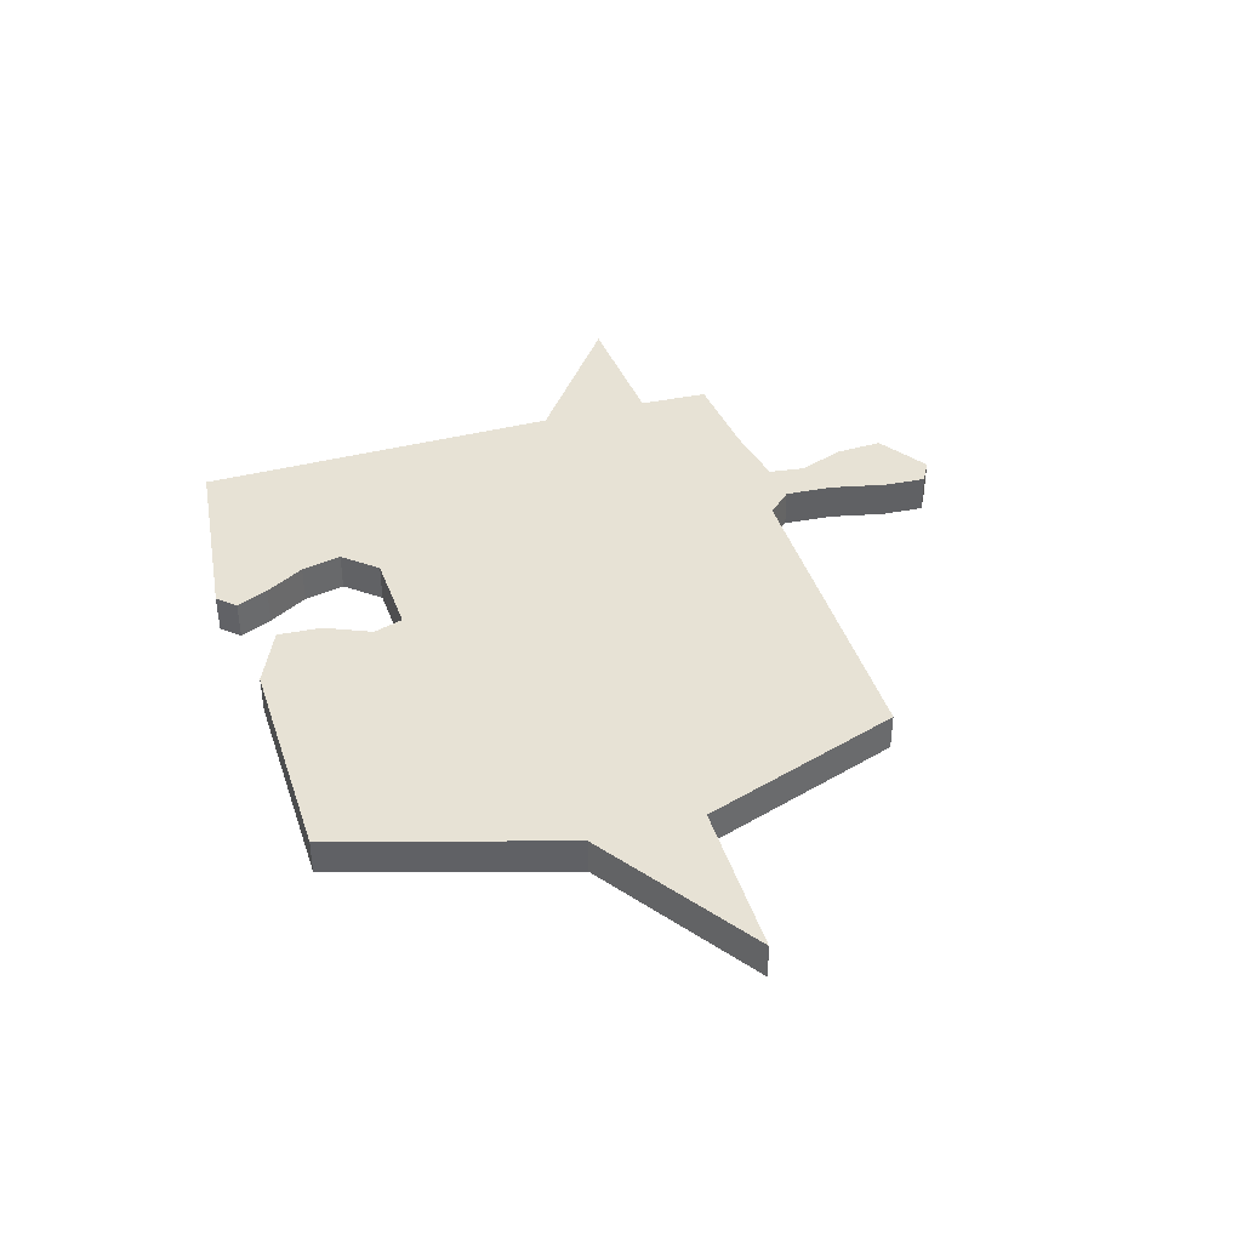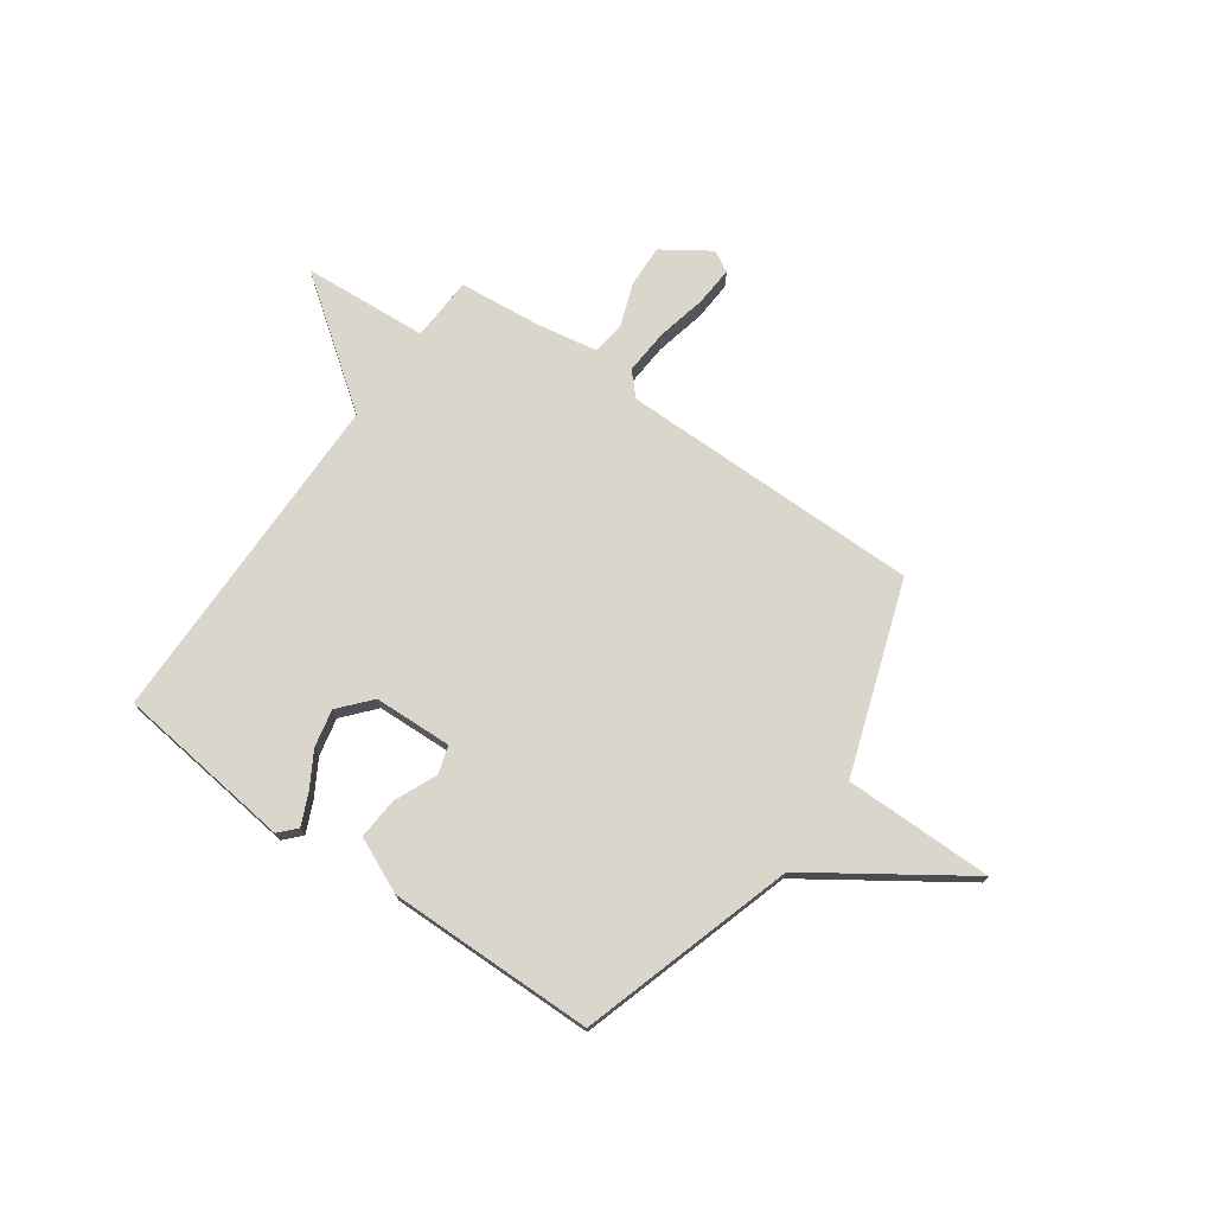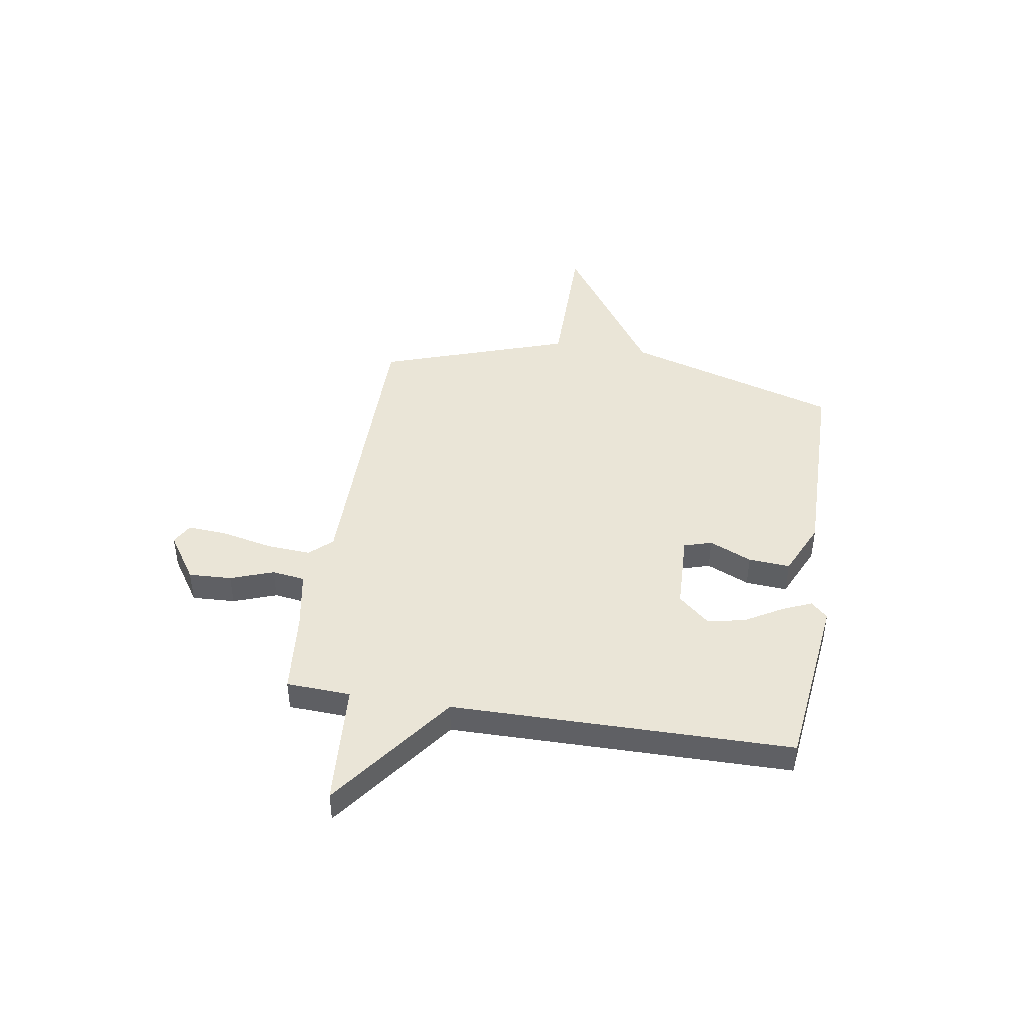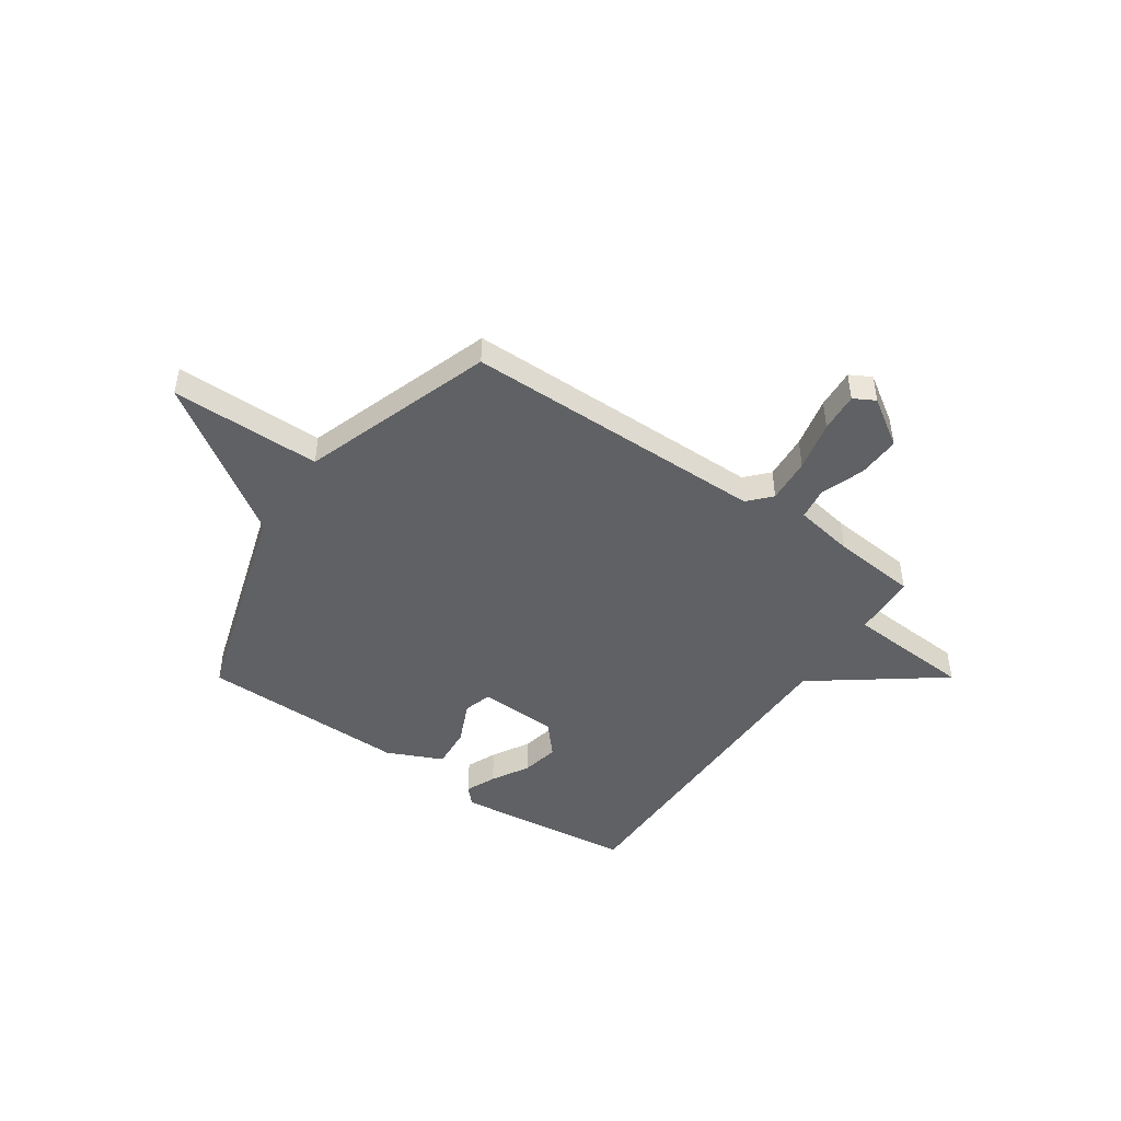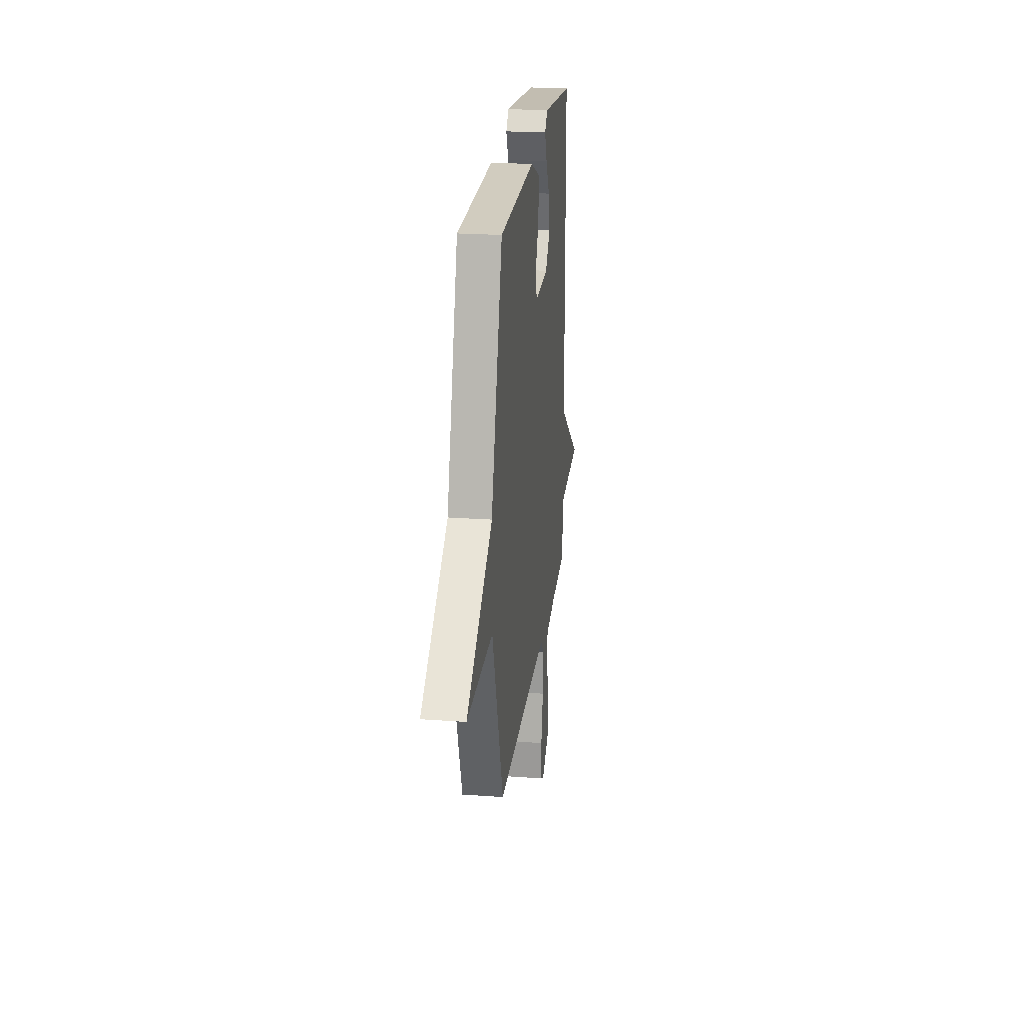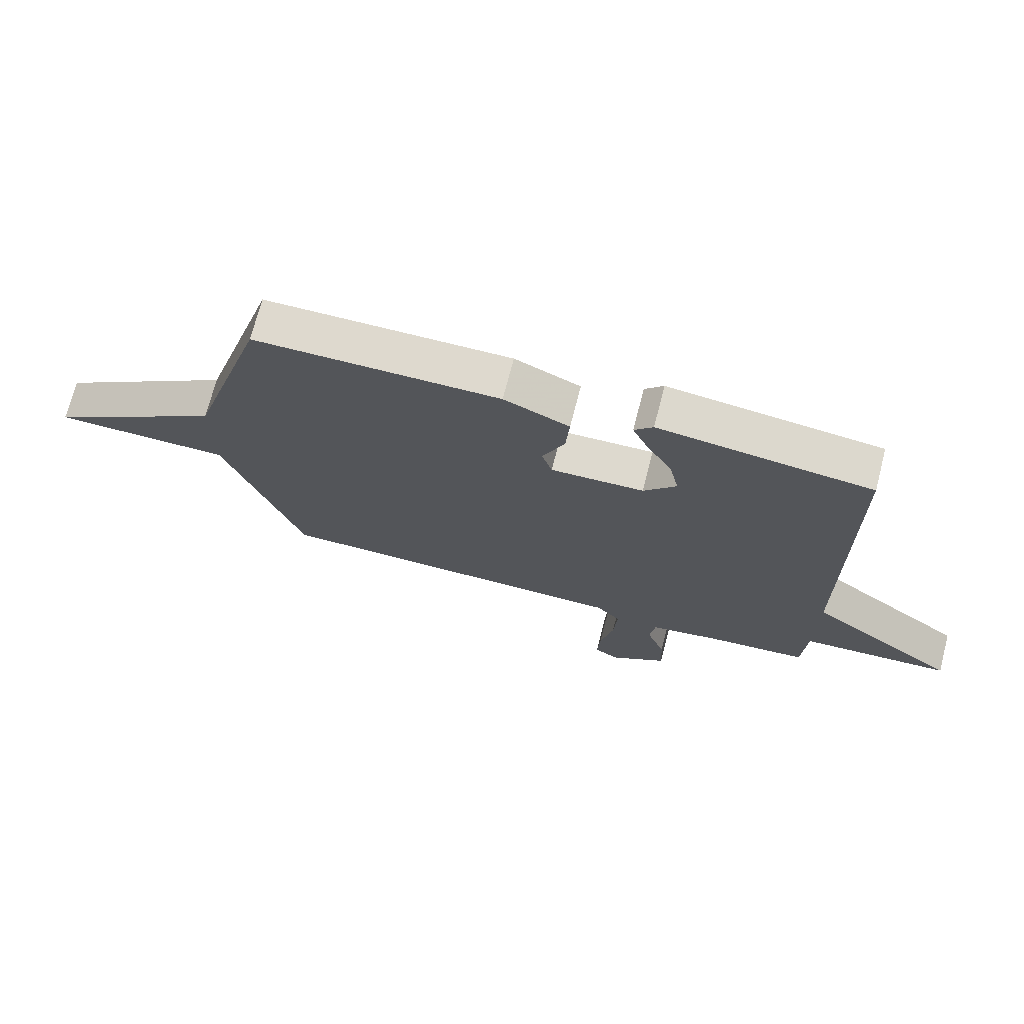
<metadata>
{"format":"obj","ext":"obj","renderer":"f3d","projection":"perspective","resolution":1024,"background":"white","views":[{"elev":40.1,"azim":72.9,"up":"+Y"},{"elev":73.8,"azim":35.3,"up":"+Y"},{"elev":44.3,"azim":-80.8,"up":"+Y"},{"elev":-46.7,"azim":145.7,"up":"+Y"},{"elev":23.4,"azim":97.0,"up":"+Z"},{"elev":71.6,"azim":-165.5,"up":"+Z"}]}
</metadata>
<code>
v -0.5 0.07 0.5
v -0.148 0.07 0.541
v -0.117 0.07 0.508
v -0.143 0.07 0.449
v -0.185 0.07 0.377
v -0.201 0.07 0.303
v -0.147 0.07 0.241
v 0.008 0.07 0.235
v 0.025 0.07 0.29
v -0.012 0.07 0.374
v -0.018 0.07 0.456
v 0.091 0.07 0.505
v 0.5 0.07 0.5
v 0.629 0.07 0.076
v 0.924 0.07 -0.124
v 0.629 0.07 -0.124
v 0.5 0.07 -0.5
v -0.099 0.07 -0.5
v -0.14 0.07 -0.544
v -0.134 0.07 -0.633
v -0.112 0.07 -0.733
v -0.107 0.07 -0.811
v -0.149 0.07 -0.834
v -0.242 0.07 -0.772
v -0.238 0.07 -0.687
v -0.207 0.07 -0.602
v -0.216 0.07 -0.537
v -0.334 0.07 -0.516
v -0.5 0.07 -0.5
v -0.506 0.07 -0.373
v -0.754 0.07 -0.356
v -0.506 0.07 -0.173
v -0.5 0 0.5
v -0.148 0 0.541
v -0.117 0 0.508
v -0.143 0 0.449
v -0.185 0 0.377
v -0.201 0 0.303
v -0.147 0 0.241
v 0.008 0 0.235
v 0.025 0 0.29
v -0.012 0 0.374
v -0.018 0 0.456
v 0.091 0 0.505
v 0.5 0 0.5
v 0.629 0 0.076
v 0.924 0 -0.124
v 0.629 0 -0.124
v 0.5 0 -0.5
v -0.099 0 -0.5
v -0.14 0 -0.544
v -0.134 0 -0.633
v -0.112 0 -0.733
v -0.107 0 -0.811
v -0.149 0 -0.834
v -0.242 0 -0.772
v -0.238 0 -0.687
v -0.207 0 -0.602
v -0.216 0 -0.537
v -0.334 0 -0.516
v -0.5 0 -0.5
v -0.506 0 -0.373
v -0.754 0 -0.356
v -0.506 0 -0.173
f 30 31 32
f 30 32 1
f 29 30 1
f 28 29 1
f 27 28 1
f 24 25 26
f 23 24 26
f 22 23 26
f 21 22 26
f 20 21 26
f 19 20 26 27
f 18 19 27 1
f 16 17 18
f 14 15 16
f 13 14 16
f 12 13 16
f 11 12 16
f 10 11 16
f 9 10 16
f 8 9 16 18
f 7 8 18
f 6 7 18 1
f 3 4 5
f 2 3 5
f 1 2 5
f 1 5 6
f 64 63 62
f 33 64 62
f 33 62 61
f 33 61 60
f 33 60 59
f 58 57 56
f 58 56 55
f 58 55 54
f 58 54 53
f 58 53 52
f 59 58 52 51
f 33 59 51 50
f 50 49 48
f 48 47 46
f 48 46 45
f 48 45 44
f 48 44 43
f 48 43 42
f 48 42 41
f 50 48 41 40
f 50 40 39
f 33 50 39 38
f 37 36 35
f 37 35 34
f 37 34 33
f 38 37 33
f 1 33 34 2
f 2 34 35 3
f 3 35 36 4
f 4 36 37 5
f 5 37 38 6
f 6 38 39 7
f 7 39 40 8
f 8 40 41 9
f 9 41 42 10
f 10 42 43 11
f 11 43 44 12
f 12 44 45 13
f 13 45 46 14
f 14 46 47 15
f 15 47 48 16
f 16 48 49 17
f 17 49 50 18
f 18 50 51 19
f 19 51 52 20
f 20 52 53 21
f 21 53 54 22
f 22 54 55 23
f 23 55 56 24
f 24 56 57 25
f 25 57 58 26
f 26 58 59 27
f 27 59 60 28
f 28 60 61 29
f 29 61 62 30
f 30 62 63 31
f 31 63 64 32
f 32 64 33 1

</code>
